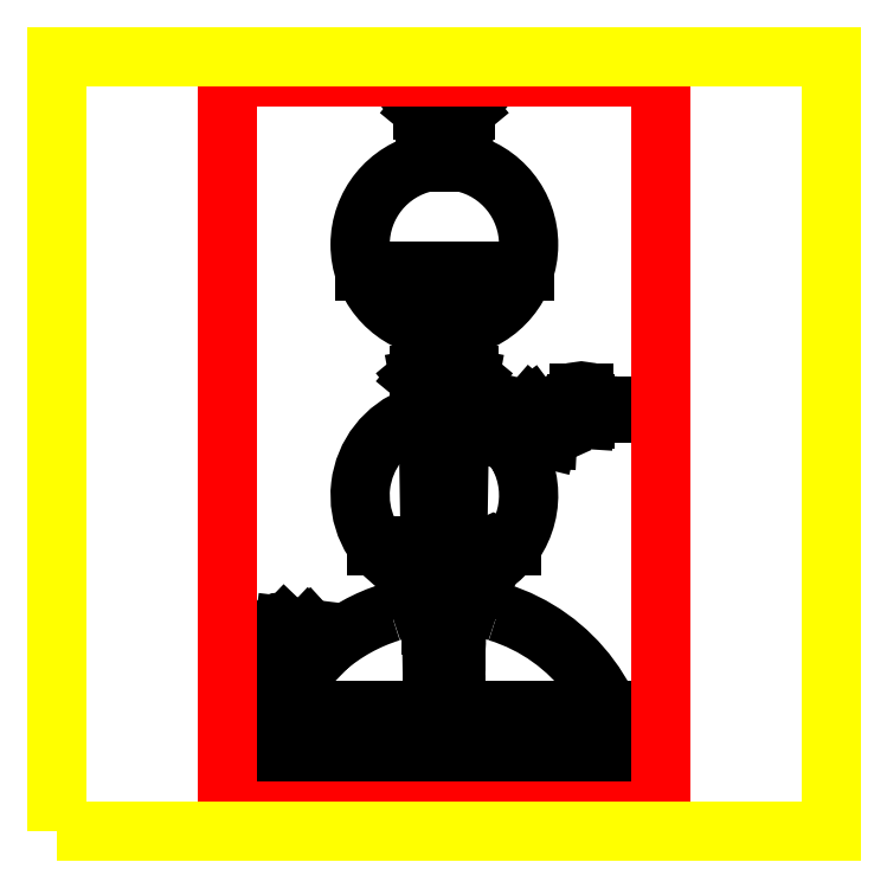
<metadata>
{"format":"dxf","ext":"dxf","renderer":"ezdxf+matplotlib","layout":"modelspace","background":"white","min_lineweight":24,"dpi":150}
</metadata>
<code>
0
SECTION
2
ENTITIES
0
LINE
8
3
10
485.6
20
146.3
30
0
11
500.4
21
146.3
31
0
0
LINE
8
3
10
485.4
20
164.5
30
0
11
514.2
21
164.1
31
0
0
LINE
8
3
10
491
20
188.3
30
0
11
509.6
21
188.3
31
0
0
LINE
8
3
10
500.4
20
206
30
0
11
514.8
21
205.7
31
0
0
LINE
8
3
10
484.4
20
222.2
30
0
11
500.4
21
222.2
31
0
0
LINE
8
3
10
500.4
20
246.4
30
0
11
515.5
21
246.1
31
0
0
LINE
8
3
10
483.7
20
265.8
30
0
11
515.8
21
265.3
31
0
0
LINE
8
3
10
493.3
20
290
30
0
11
500.4
21
290
31
0
0
LINE
8
3
10
489.7
20
389.8
30
0
11
509.8
21
389.8
31
0
0
LINE
8
3
10
488.6
20
417.6
30
0
11
509.8
21
417.6
31
0
0
LINE
8
3
10
500.4
20
487.8
30
0
11
508.6
21
487.8
31
0
0
LINE
8
3
10
487.4
20
468.4
30
0
11
511
21
468.4
31
0
0
LINE
8
3
10
479.8
20
512.5
30
0
11
500.4
21
512.5
31
0
0
LINE
8
3
10
478.4
20
602.1
30
0
11
509.8
21
602.1
31
0
0
LWPOLYLINE
8
3
90
       11
70
     0
43
0
10
439.8
20
350.2
10
444.1
20
352.2
10
448.4
20
350.1
10
448.4
20
350.1
10
448.8
20
346.6
10
447.7
20
343.8
10
445.7
20
342.9
10
443.2
20
343.2
10
440.7
20
344.2
10
438.7
20
346.1
10
439.8
20
350.2
0
LWPOLYLINE
8
3
90
       11
70
     0
43
0
10
444.1
20
356.9
10
446.7
20
358.1
10
449.2
20
356.9
10
449.2
20
356.9
10
449.5
20
354.8
10
448.8
20
353.1
10
447.6
20
352.5
10
446.1
20
352.7
10
444.6
20
353.3
10
443.4
20
354.5
10
444.1
20
356.9
0
LWPOLYLINE
8
3
90
       11
70
     0
43
0
10
503.2
20
320.4
10
505.8
20
321.6
10
508.3
20
320.4
10
508.3
20
320.4
10
508.6
20
318.3
10
507.9
20
316.6
10
506.7
20
316.1
10
505.2
20
316.2
10
503.7
20
316.8
10
502.5
20
318
10
503.2
20
320.4
0
LWPOLYLINE
8
3
90
       11
70
     0
43
0
10
539
20
324.4
10
541.6
20
325.6
10
544.1
20
324.4
10
544.1
20
324.4
10
544.4
20
322.3
10
543.7
20
320.6
10
542.5
20
320.1
10
541
20
320.2
10
539.5
20
320.8
10
538.3
20
322
10
539
20
324.4
0
LWPOLYLINE
8
3
90
       11
70
     0
43
0
10
520.9
20
327.5
10
523.5
20
328.7
10
526.1
20
327.4
10
526.1
20
327.4
10
526.4
20
325.3
10
525.7
20
323.6
10
524.5
20
323.1
10
523
20
323.3
10
521.5
20
323.9
10
520.3
20
325
10
520.9
20
327.5
0
LWPOLYLINE
8
3
90
       11
70
     0
43
0
10
515.3
20
320.1
10
519.7
20
322.1
10
523.9
20
320
10
523.9
20
320
10
524.4
20
316.5
10
523.2
20
313.7
10
521.3
20
312.8
10
518.8
20
313.1
10
516.3
20
314.1
10
514.2
20
316
10
515.3
20
320.1
0
LWPOLYLINE
8
3
90
       11
70
     0
43
0
10
510.8
20
331.3
10
515.1
20
333.3
10
519.4
20
331.2
10
519.4
20
331.2
10
519.8
20
327.7
10
518.7
20
324.9
10
516.7
20
324
10
514.2
20
324.3
10
511.7
20
325.3
10
509.7
20
327.2
10
510.8
20
331.3
0
LWPOLYLINE
8
3
90
       11
70
     0
43
0
10
532.4
20
331.5
10
536.7
20
333.5
10
541
20
331.4
10
541
20
331.4
10
541.4
20
327.9
10
540.3
20
325
10
538.3
20
324.2
10
535.8
20
324.5
10
533.3
20
325.5
10
531.3
20
327.4
10
532.4
20
331.5
0
LWPOLYLINE
8
3
90
       11
70
     0
43
0
10
541.5
20
338.2
10
545.9
20
340.2
10
550.1
20
338.1
10
550.1
20
338.1
10
550.6
20
334.6
10
549.4
20
331.8
10
547.5
20
330.9
10
545
20
331.2
10
542.5
20
332.2
10
540.4
20
334.1
10
541.5
20
338.2
0
LWPOLYLINE
8
3
90
       11
70
     0
43
0
10
544.9
20
345
10
547.5
20
346.2
10
550.1
20
344.9
10
550.1
20
344.9
10
550.4
20
342.8
10
549.7
20
341.1
10
548.5
20
340.6
10
547
20
340.8
10
545.5
20
341.4
10
544.3
20
342.5
10
544.9
20
345
0
LWPOLYLINE
8
3
90
       11
70
     0
43
0
10
553.3
20
351.2
10
557.7
20
353.2
10
561.9
20
351.1
10
561.9
20
351.1
10
562.4
20
347.6
10
561.2
20
344.8
10
559.3
20
343.9
10
556.8
20
344.2
10
554.3
20
345.2
10
552.2
20
347.1
10
553.3
20
351.2
0
LWPOLYLINE
8
3
90
       11
70
     0
43
0
10
558.9
20
367.7
10
563.2
20
369.7
10
567.5
20
367.6
10
567.5
20
367.6
10
567.9
20
364.1
10
566.8
20
361.3
10
564.8
20
360.4
10
562.3
20
360.7
10
559.8
20
361.7
10
557.8
20
363.6
10
558.9
20
367.7
0
LWPOLYLINE
8
3
90
       11
70
     0
43
0
10
561.4
20
358.4
10
564
20
359.6
10
566.6
20
358.4
10
566.6
20
358.4
10
566.8
20
356.3
10
566.2
20
354.6
10
565
20
354.1
10
563.5
20
354.2
10
562
20
354.8
10
560.8
20
356
10
561.4
20
358.4
0
LWPOLYLINE
8
3
90
       11
70
     0
43
0
10
548.8
20
362.4
10
553.1
20
364.4
10
557.4
20
362.3
10
557.4
20
362.3
10
557.8
20
358.8
10
556.7
20
356
10
554.7
20
355.1
10
552.2
20
355.4
10
549.7
20
356.4
10
547.7
20
358.3
10
548.8
20
362.4
0
LWPOLYLINE
8
3
90
       11
70
     0
43
0
10
528
20
356.6
10
532.3
20
358.6
10
536.6
20
356.5
10
536.6
20
356.5
10
537
20
353
10
535.9
20
350.2
10
533.9
20
349.3
10
531.4
20
349.6
10
529
20
350.6
10
526.9
20
352.5
10
528
20
356.6
0
LWPOLYLINE
8
3
90
       11
70
     0
43
0
10
514.3
20
354.7
10
518.6
20
356.6
10
522.9
20
354.6
10
522.9
20
354.6
10
523.3
20
351
10
522.2
20
348.2
10
520.2
20
347.3
10
517.8
20
347.6
10
515.3
20
348.6
10
513.2
20
350.6
10
514.3
20
354.7
0
LWPOLYLINE
8
3
90
       11
70
     0
43
0
10
499.6
20
339.6
10
503.9
20
341.5
10
508.2
20
339.5
10
508.2
20
339.5
10
508.6
20
335.9
10
507.5
20
333.1
10
505.5
20
332.2
10
503
20
332.5
10
500.6
20
333.5
10
498.5
20
335.5
10
499.6
20
339.6
0
LWPOLYLINE
8
3
90
       11
70
     0
43
0
10
490.8
20
332.1
10
495.2
20
334.1
10
499.4
20
332
10
499.4
20
332
10
499.9
20
328.5
10
498.7
20
325.7
10
496.8
20
324.8
10
494.3
20
325.1
10
491.8
20
326.1
10
489.7
20
328
10
490.8
20
332.1
0
LWPOLYLINE
8
3
90
       11
70
     0
43
0
10
493.9
20
345.7
10
496.5
20
346.9
10
499.1
20
345.7
10
499.1
20
345.7
10
499.4
20
343.6
10
498.7
20
341.9
10
497.5
20
341.4
10
496
20
341.5
10
494.5
20
342.1
10
493.3
20
343.3
10
493.9
20
345.7
0
LWPOLYLINE
8
3
90
       11
70
     0
43
0
10
484.6
20
341.5
10
488.9
20
343.5
10
493.2
20
341.4
10
493.2
20
341.4
10
493.6
20
337.8
10
492.5
20
335
10
490.5
20
334.2
10
488
20
334.5
10
485.6
20
335.5
10
483.5
20
337.4
10
484.6
20
341.5
0
LWPOLYLINE
8
3
90
       11
70
     0
43
0
10
481.6
20
326
10
484.2
20
327.2
10
486.8
20
325.9
10
486.8
20
325.9
10
487
20
323.8
10
486.3
20
322.1
10
485.1
20
321.6
10
483.7
20
321.8
10
482.2
20
322.4
10
480.9
20
323.5
10
481.6
20
326
0
LWPOLYLINE
8
3
90
       11
70
     0
43
0
10
467.8
20
327.7
10
470.4
20
328.9
10
473
20
327.6
10
473
20
327.6
10
473.2
20
325.5
10
472.5
20
323.8
10
471.4
20
323.3
10
469.9
20
323.5
10
468.4
20
324.1
10
467.2
20
325.2
10
467.8
20
327.7
0
LWPOLYLINE
8
3
90
       11
70
     0
43
0
10
519.4
20
337.6
10
523.7
20
339.6
10
528
20
337.5
10
528
20
337.5
10
528.4
20
334
10
527.3
20
331.2
10
525.3
20
330.3
10
522.8
20
330.6
10
520.3
20
331.6
10
518.3
20
333.5
10
519.4
20
337.6
0
LWPOLYLINE
8
3
90
       11
70
     0
43
0
10
457.7
20
329.9
10
462
20
331.9
10
466.3
20
329.8
10
466.3
20
329.8
10
466.7
20
326.3
10
465.6
20
323.5
10
463.6
20
322.6
10
461.1
20
322.9
10
458.7
20
323.9
10
456.6
20
325.8
10
457.7
20
329.9
0
LWPOLYLINE
8
3
90
       11
70
     0
43
0
10
473
20
333.4
10
477.3
20
335.4
10
481.6
20
333.3
10
481.6
20
333.3
10
482
20
329.8
10
480.9
20
327
10
478.9
20
326.1
10
476.4
20
326.4
10
473.9
20
327.4
10
471.9
20
329.3
10
473
20
333.4
0
LWPOLYLINE
8
3
90
       11
70
     0
43
0
10
474.9
20
319.9
10
479.3
20
321.9
10
483.5
20
319.8
10
483.5
20
319.8
10
484
20
316.3
10
482.8
20
313.5
10
480.9
20
312.6
10
478.4
20
312.9
10
475.9
20
313.9
10
473.8
20
315.8
10
474.9
20
319.9
0
LWPOLYLINE
8
3
90
       11
70
     0
43
0
10
486.6
20
348
10
489.2
20
349.2
10
491.8
20
348
10
491.8
20
348
10
492
20
345.9
10
491.4
20
344.2
10
490.2
20
343.6
10
488.7
20
343.8
10
487.2
20
344.4
10
486
20
345.6
10
486.6
20
348
0
LWPOLYLINE
8
3
90
       11
70
     0
43
0
10
494.2
20
351.9
10
496.8
20
353.1
10
499.4
20
351.9
10
499.4
20
351.9
10
499.7
20
349.8
10
499
20
348.1
10
497.8
20
347.6
10
496.3
20
347.7
10
494.8
20
348.3
10
493.6
20
349.5
10
494.2
20
351.9
0
LWPOLYLINE
8
3
90
       11
70
     0
43
0
10
466.4
20
343.4
10
470.7
20
345.4
10
475
20
343.3
10
475
20
343.3
10
475.4
20
339.8
10
474.3
20
336.9
10
472.3
20
336.1
10
469.8
20
336.4
10
467.3
20
337.4
10
465.3
20
339.3
10
466.4
20
343.4
0
LWPOLYLINE
8
3
90
       11
70
     0
43
0
10
461.7
20
353.5
10
466
20
355.5
10
470.3
20
353.4
10
470.3
20
353.4
10
470.7
20
349.9
10
469.6
20
347.1
10
467.6
20
346.2
10
465.1
20
346.5
10
462.6
20
347.5
10
460.6
20
349.4
10
461.7
20
353.5
0
LWPOLYLINE
8
3
90
       11
70
     0
43
0
10
524.8
20
349.2
10
527.4
20
350.4
10
530
20
349.2
10
530
20
349.2
10
530.2
20
347
10
529.6
20
345.4
10
528.4
20
344.8
10
526.9
20
345
10
525.4
20
345.6
10
524.2
20
346.8
10
524.8
20
349.2
0
LWPOLYLINE
8
3
90
       11
70
     0
43
0
10
490.9
20
321.9
10
493.5
20
323.1
10
496.1
20
321.9
10
496.1
20
321.9
10
496.3
20
319.7
10
495.7
20
318.1
10
494.5
20
317.5
10
493
20
317.7
10
491.5
20
318.3
10
490.3
20
319.5
10
490.9
20
321.9
0
LWPOLYLINE
8
3
90
       11
70
     0
43
0
10
461
20
338.4
10
463.6
20
339.6
10
466.1
20
338.4
10
466.1
20
338.4
10
466.4
20
336.3
10
465.7
20
334.6
10
464.5
20
334
10
463
20
334.2
10
461.5
20
334.8
10
460.3
20
336
10
461
20
338.4
0
LWPOLYLINE
8
3
90
       11
70
     0
43
0
10
568.6
20
363.8
10
571.2
20
365
10
573.7
20
363.7
10
573.7
20
363.7
10
574
20
361.6
10
573.3
20
359.9
10
572.1
20
359.4
10
570.6
20
359.6
10
569.1
20
360.2
10
567.9
20
361.3
10
568.6
20
363.8
0
LWPOLYLINE
8
3
90
       11
70
     0
43
0
10
509.6
20
361.7
10
512.2
20
362.9
10
514.8
20
361.6
10
514.8
20
361.6
10
515
20
359.5
10
514.3
20
357.8
10
513.1
20
357.3
10
511.6
20
357.5
10
510.2
20
358.1
10
508.9
20
359.2
10
509.6
20
361.7
0
LWPOLYLINE
8
3
90
       11
70
     0
43
0
10
442.1
20
364
10
444.7
20
365.2
10
447.2
20
364
10
447.2
20
364
10
447.5
20
361.9
10
446.8
20
360.2
10
445.6
20
359.6
10
444.1
20
359.8
10
442.6
20
360.4
10
441.4
20
361.6
10
442.1
20
364
0
LWPOLYLINE
8
3
90
       11
70
     0
43
0
10
474.9
20
363.6
10
477.5
20
364.8
10
480
20
363.5
10
480
20
363.5
10
480.3
20
361.4
10
479.6
20
359.7
10
478.4
20
359.2
10
476.9
20
359.4
10
475.4
20
360
10
474.2
20
361.1
10
474.9
20
363.6
0
LWPOLYLINE
8
3
90
       11
70
     0
43
0
10
472.8
20
353.7
10
475.4
20
354.9
10
478
20
353.6
10
478
20
353.6
10
478.2
20
351.5
10
477.6
20
349.8
10
476.4
20
349.3
10
474.9
20
349.5
10
473.4
20
350.1
10
472.2
20
351.2
10
472.8
20
353.7
0
LWPOLYLINE
8
3
90
       11
70
     0
43
0
10
457.4
20
345.2
10
460
20
346.4
10
462.6
20
345.2
10
462.6
20
345.2
10
462.8
20
343.1
10
462.2
20
341.4
10
461
20
340.8
10
459.5
20
341
10
458
20
341.6
10
456.8
20
342.8
10
457.4
20
345.2
0
LWPOLYLINE
8
3
90
       11
70
     0
43
0
10
468.8
20
321.2
10
471.4
20
322.4
10
474
20
321.2
10
474
20
321.2
10
474.2
20
319
10
473.5
20
317.4
10
472.4
20
316.8
10
470.9
20
317
10
469.4
20
317.6
10
468.2
20
318.8
10
468.8
20
321.2
0
LWPOLYLINE
8
3
90
       11
70
     0
43
0
10
528.5
20
324.3
10
531.1
20
325.5
10
533.7
20
324.3
10
533.7
20
324.3
10
533.9
20
322.2
10
533.3
20
320.5
10
532.1
20
320
10
530.6
20
320.1
10
529.1
20
320.7
10
527.9
20
321.9
10
528.5
20
324.3
0
LWPOLYLINE
8
3
90
       11
70
     0
43
0
10
540.7
20
352.6
10
543.3
20
353.8
10
545.8
20
352.6
10
545.8
20
352.6
10
546.1
20
350.4
10
545.4
20
348.8
10
544.2
20
348.2
10
542.7
20
348.4
10
541.2
20
349
10
540
20
350.2
10
540.7
20
352.6
0
LWPOLYLINE
8
3
90
       11
70
     0
43
0
10
530.7
20
336.7
10
533.3
20
337.9
10
535.9
20
336.7
10
535.9
20
336.7
10
536.1
20
334.6
10
535.4
20
332.9
10
534.3
20
332.3
10
532.8
20
332.5
10
531.3
20
333.1
10
530
20
334.3
10
530.7
20
336.7
0
LWPOLYLINE
8
3
90
       11
70
     0
43
0
10
522.7
20
361.4
10
525.3
20
362.5
10
527.8
20
361.3
10
527.8
20
361.3
10
528.1
20
359.2
10
527.4
20
357.5
10
526.2
20
357
10
524.7
20
357.1
10
523.2
20
357.7
10
522
20
358.9
10
522.7
20
361.4
0
LWPOLYLINE
8
3
90
       11
70
     0
43
0
10
509.6
20
345
10
512.2
20
346.2
10
514.7
20
345
10
514.7
20
345
10
515
20
342.9
10
514.3
20
341.2
10
513.1
20
340.6
10
511.6
20
340.8
10
510.1
20
341.4
10
508.9
20
342.6
10
509.6
20
345
0
LWPOLYLINE
8
3
90
       11
70
     0
43
0
10
503.9
20
328.1
10
506.5
20
329.2
10
509
20
328
10
509
20
328
10
509.3
20
325.9
10
508.6
20
324.2
10
507.4
20
323.7
10
505.9
20
323.8
10
504.4
20
324.4
10
503.2
20
325.6
10
503.9
20
328.1
0
LWPOLYLINE
8
3
90
       11
70
     0
43
0
10
501.4
20
350.9
10
501.5
20
355.7
10
505.2
20
358.7
10
505.2
20
358.7
10
508.5
20
357.6
10
510.6
20
355.4
10
510.6
20
353.2
10
509.3
20
351.1
10
507.3
20
349.2
10
504.7
20
348.2
10
501.4
20
350.9
0
LWPOLYLINE
8
3
90
       11
70
     0
43
0
10
492.1
20
356.4
10
492.1
20
361.1
10
495.8
20
364.1
10
495.8
20
364.1
10
499.2
20
363
10
501.3
20
360.8
10
501.2
20
358.6
10
499.9
20
356.5
10
497.9
20
354.7
10
495.3
20
353.6
10
492.1
20
356.4
0
LWPOLYLINE
8
3
90
       11
70
     0
43
0
10
538.1
20
361.9
10
542.4
20
363.9
10
546.7
20
361.8
10
546.7
20
361.8
10
547.1
20
358.3
10
546
20
355.5
10
544
20
354.6
10
541.5
20
354.9
10
539.1
20
355.9
10
537
20
357.8
10
538.1
20
361.9
0
LWPOLYLINE
8
3
90
       11
70
     0
43
0
10
532.6
20
345.4
10
536.9
20
347.3
10
541.2
20
345.3
10
541.2
20
345.3
10
541.6
20
341.7
10
540.5
20
338.9
10
538.5
20
338
10
536
20
338.3
10
533.5
20
339.3
10
531.5
20
341.3
10
532.6
20
345.4
0
LWPOLYLINE
8
3
90
       11
70
     0
43
0
10
475.4
20
348
10
479.7
20
350
10
484
20
347.9
10
484
20
347.9
10
484.4
20
344.4
10
483.3
20
341.6
10
481.3
20
340.7
10
478.8
20
341
10
476.3
20
342
10
474.3
20
343.9
10
475.4
20
348
0
LWPOLYLINE
8
3
90
       11
70
     0
43
0
10
480.1
20
356.2
10
484.4
20
358.2
10
488.7
20
356.1
10
488.7
20
356.1
10
489.1
20
352.6
10
488
20
349.8
10
486
20
348.9
10
483.5
20
349.2
10
481.1
20
350.2
10
479
20
352.1
10
480.1
20
356.2
0
LWPOLYLINE
8
3
90
       11
70
     0
43
0
10
459.7
20
362.4
10
464
20
364.4
10
468.3
20
362.3
10
468.3
20
362.3
10
468.7
20
358.8
10
467.6
20
356
10
465.6
20
355.1
10
463.1
20
355.4
10
460.6
20
356.4
10
458.6
20
358.3
10
459.7
20
362.4
0
LWPOLYLINE
8
3
90
       11
70
     0
43
0
10
450.1
20
353.4
10
454.5
20
355.4
10
458.8
20
353.3
10
458.8
20
353.3
10
459.2
20
349.8
10
458.1
20
347
10
456.1
20
346.1
10
453.6
20
346.4
10
451.1
20
347.4
10
449.1
20
349.3
10
450.1
20
353.4
0
LINE
8
3
10
537.2
20
711.6
30
0
11
569.3
21
711.6
31
0
0
LINE
8
3
10
535.6
20
680.8
30
0
11
548.1
21
680.8
31
0
0
LINE
8
3
10
504
20
674.3
30
0
11
520
21
674.3
31
0
0
LINE
8
3
10
510.8
20
699.1
30
0
11
563.8
21
699.1
31
0
0
LINE
8
3
10
464.9
20
686.6
30
0
11
490.5
21
686.6
31
0
0
LINE
8
3
10
490.7
20
709
30
0
11
517.9
21
709
31
0
0
LINE
8
3
10
436.7
20
708.5
30
0
11
458.6
21
708.5
31
0
0
LINE
8
3
10
397
20
723.7
30
0
11
603.7
21
723.7
31
0
0
LINE
8
3
10
454.7
20
311.7
30
0
11
546
21
311.7
31
0
0
LINE
8
3
10
413.6
20
368.3
30
0
11
587.2
21
368.3
31
0
0
ARC
8
3
10
500.4
20
433.7
30
0
40
108.7
50
303.8
51
28.09
0
LINE
8
3
10
467.9
20
584.2
30
0
11
465.7
21
586.1
31
0
0
LINE
8
3
10
465.7
20
586.1
30
0
11
467.9
21
587.9
31
0
0
LINE
8
3
10
476.1
20
539.7
30
0
11
467.9
21
584.2
31
0
0
LINE
8
3
10
524.6
20
539.7
30
0
11
532.8
21
584.2
31
0
0
LINE
8
3
10
296.9
20
88.02
30
0
11
355.6
21
88.02
31
0
0
LINE
8
3
10
604.7
20
80.51
30
0
11
676.8
21
80.51
31
0
0
LINE
8
3
10
637.4
20
128.3
30
0
11
672.6
21
128.3
31
0
0
LINE
8
3
10
528.3
20
98.14
30
0
11
590.4
21
98.14
31
0
0
LINE
8
3
10
380.7
20
90.6
30
0
11
415.1
21
90.6
31
0
0
LINE
8
3
10
467.1
20
128.3
30
0
11
588.7
21
128.3
31
0
0
LINE
8
3
10
317.8
20
135.8
30
0
11
387.4
21
135.8
31
0
0
LINE
8
3
10
287.5
20
156.4
30
0
11
713.2
21
156.4
31
0
0
LINE
8
3
10
296.8
20
220.8
30
0
11
330.3
21
255.8
31
0
0
LINE
8
3
10
291
20
225.6
30
0
11
325.2
21
261.4
31
0
0
LINE
8
3
10
291
20
225.6
30
0
11
285.8
21
256.5
31
0
0
LINE
8
3
10
316.6
20
204.2
30
0
11
291
21
225.6
31
0
0
LINE
8
3
10
347.7
20
236.9
30
0
11
325.2
21
261.4
31
0
0
LINE
8
3
10
325.2
20
261.4
30
0
11
294.2
21
265.2
31
0
0
LINE
8
3
10
285.8
20
256.5
30
0
11
294.2
21
265.2
31
0
0
CIRCLE
8
3
10
287.7
20
263
30
0
40
6.837
0
LINE
8
3
10
316.6
20
204.2
30
0
11
343.2
21
232.2
31
0
0
ARC
8
3
10
500.4
20
59.76
30
0
40
233.8
50
141.8
51
180
0
LINE
8
3
10
266.6
20
59.76
30
0
11
734.2
21
59.76
31
0
0
ARC
8
3
10
500.4
20
59.76
30
0
40
233.8
50
0
51
72.8
0
ARC
8
3
10
500.4
20
59.76
30
0
40
233.8
50
107.2
51
130.8
0
ARC
8
3
10
579.5
20
315.3
30
0
40
33.71
50
123.8
51
252.8
0
ARC
8
3
10
421.2
20
315.3
30
0
40
33.71
50
287.2
51
56.25
0
CIRCLE
8
3
10
677.1
20
565.3
30
0
40
1.248
0
CIRCLE
8
3
10
677.1
20
565.3
30
0
40
3.054
0
LINE
8
3
10
680.2
20
552.4
30
0
11
680.2
21
565.3
31
0
0
LINE
8
3
10
674.1
20
552.4
30
0
11
674.1
21
565.3
31
0
0
LINE
8
3
10
671.7
20
551.7
30
0
11
671.7
21
552.4
31
0
0
LINE
8
3
10
682.5
20
551.7
30
0
11
682.5
21
552.4
31
0
0
LINE
8
3
10
628.2
20
526.6
30
0
11
645.9
21
539.7
31
0
0
LINE
8
3
10
623.1
20
533.3
30
0
11
643.1
21
548.1
31
0
0
LINE
8
3
10
594
20
501.1
30
0
11
583.5
21
503.8
31
0
0
LINE
8
3
10
607.6
20
543.6
30
0
11
611.9
21
548.5
31
0
0
LINE
8
3
10
633.6
20
508.8
30
0
11
639.4
21
511.4
31
0
0
LINE
8
3
10
605.2
20
541.8
30
0
11
605.4
21
544.2
31
0
0
LINE
8
3
10
605.4
20
544.2
30
0
11
607.6
21
543.6
31
0
0
LINE
8
3
10
633.5
20
506.4
30
0
11
633.6
21
508.8
31
0
0
LINE
8
3
10
631.2
20
507
30
0
11
633.5
21
506.4
31
0
0
LINE
8
3
10
605.2
20
541.8
30
0
11
631.2
21
507
31
0
0
LINE
8
3
10
607.6
20
543.6
30
0
11
633.6
21
508.8
31
0
0
LINE
8
3
10
582.9
20
522.3
30
0
11
606.1
21
491.2
31
0
0
LINE
8
3
10
671.7
20
552.4
30
0
11
682.5
21
552.4
31
0
0
LINE
8
3
10
671.7
20
551.7
30
0
11
682.5
21
551.7
31
0
0
LINE
8
3
10
673
20
531.9
30
0
11
671.7
21
551.7
31
0
0
LINE
8
3
10
681.2
20
531.9
30
0
11
682.5
21
551.7
31
0
0
LINE
8
3
10
673
20
531.9
30
0
11
681.2
21
531.9
31
0
0
CIRCLE
8
3
10
677.1
20
543.9
30
0
40
2.297
0
LINE
8
3
10
724.6
20
548.1
30
0
11
724.6
21
539.7
31
0
0
LINE
8
3
10
645.9
20
539.7
30
0
11
724.6
21
539.7
31
0
0
LINE
8
3
10
643.1
20
548.1
30
0
11
724.6
21
548.1
31
0
0
LINE
8
3
10
594
20
501.1
30
0
11
597
21
503.4
31
0
0
LINE
8
3
10
583.5
20
503.8
30
0
11
592
21
510.1
31
0
0
LINE
8
3
10
596.3
20
484.9
30
0
11
630.9
21
507.3
31
0
0
LINE
8
3
10
573.4
20
514.2
30
0
11
605.5
21
541.5
31
0
0
LINE
8
3
10
611.9
20
548.5
30
0
11
639.4
21
511.4
31
0
0
LINE
8
3
10
486.5
20
90.6
30
0
11
513
21
90.6
31
0
0
LINE
8
3
10
535
20
586.1
30
0
11
532.8
21
587.9
31
0
0
LINE
8
3
10
532.8
20
584.2
30
0
11
535
21
586.1
31
0
0
LINE
8
3
10
467.9
20
587.9
30
0
11
532.8
21
587.9
31
0
0
LINE
8
3
10
467.9
20
584.2
30
0
11
532.8
21
584.2
31
0
0
LINE
8
3
10
470.9
20
932.3
30
0
11
473.2
21
934.1
31
0
0
LINE
8
3
10
473.2
20
930.4
30
0
11
470.9
21
932.3
31
0
0
LINE
8
3
10
527.5
20
930.4
30
0
11
529.8
21
932.3
31
0
0
LINE
8
3
10
529.8
20
932.3
30
0
11
527.5
21
934.1
31
0
0
LINE
8
3
10
473.2
20
930.4
30
0
11
527.5
21
930.4
31
0
0
LINE
8
3
10
473.2
20
934.1
30
0
11
527.5
21
934.1
31
0
0
LINE
8
3
10
523.1
20
863.7
30
0
11
527.5
21
930.4
31
0
0
LINE
8
3
10
500.4
20
863.7
30
0
11
500.4
21
952.6
31
0
0
LINE
8
3
10
477.6
20
863.7
30
0
11
473.2
21
930.4
31
0
0
ARC
8
3
10
500.4
20
757.4
30
0
40
108.7
50
102.1
51
257.9
0
LINE
8
3
10
481.9
20
863.7
30
0
11
518.9
21
863.7
31
0
0
LINE
8
3
10
513
20
90.6
30
0
11
521.9
21
651.1
31
0
0
LINE
8
3
10
486.5
20
90.6
30
0
11
477.6
21
651.1
31
0
0
ARC
8
3
10
500.4
20
433.7
30
0
40
108.7
50
47.77
51
236.2
0
ARC
8
3
10
500.4
20
757.4
30
0
40
108.7
50
281.4
51
77.91
0
LINE
8
1
10
779
20
26.32
30
0
11
779
21
973.7
31
0
0
LINE
8
1
10
221
20
26.32
30
0
11
779
21
26.32
31
0
0
LINE
8
1
10
221
20
973.7
30
0
11
221
21
26.32
31
0
0
LINE
8
1
10
779
20
973.7
30
0
11
221
21
973.7
31
0
0
LWPOLYLINE
8
0
90
        4
70
     1
43
0
10
2.636e-06
20
1.845e-05
10
1000
20
1.845e-05
10
1000
20
1000
10
2.636e-06
20
1000
0
ENDSEC
0
EOF

</code>
